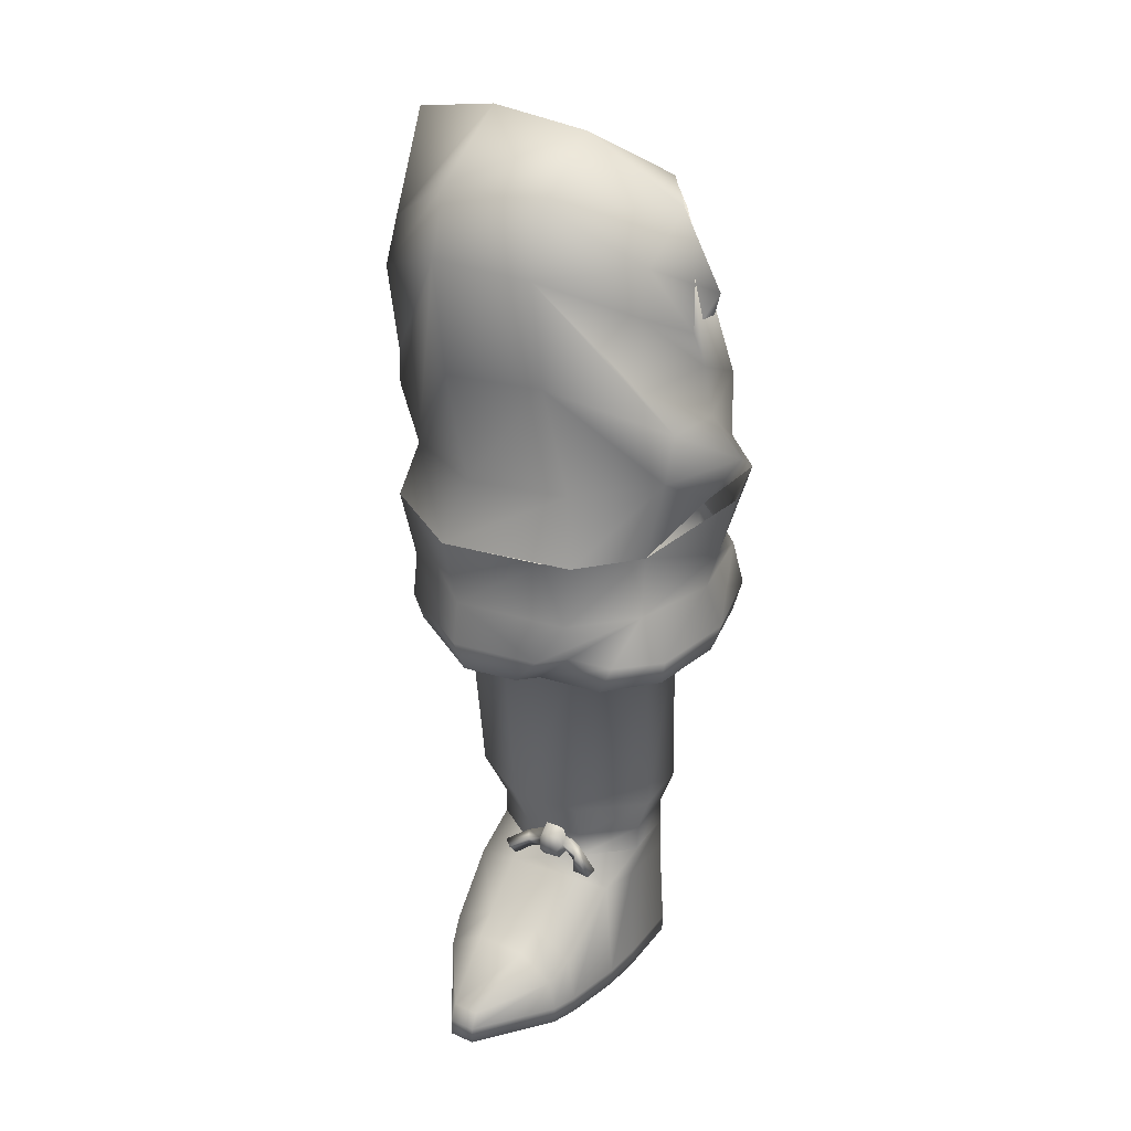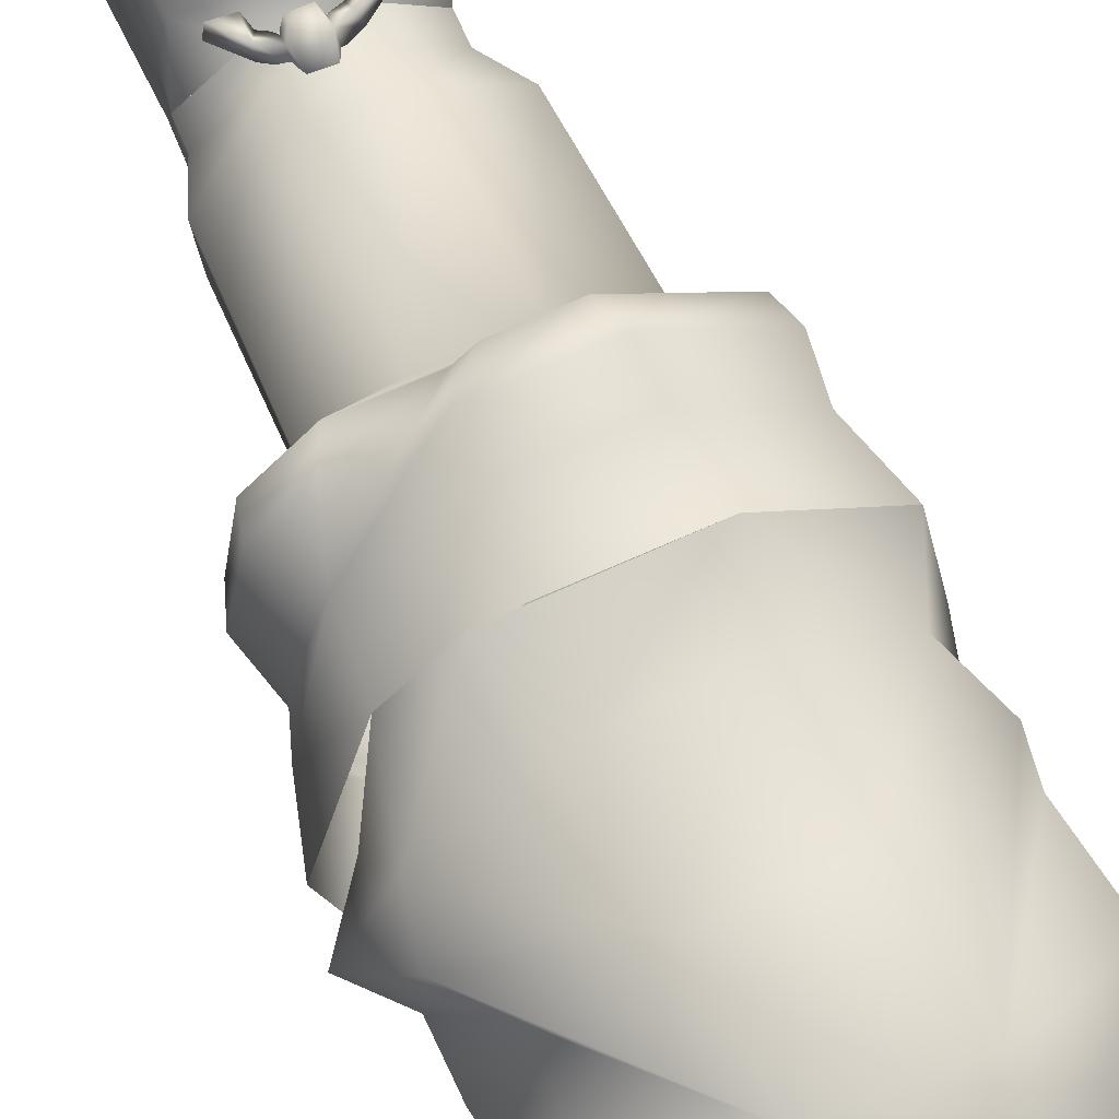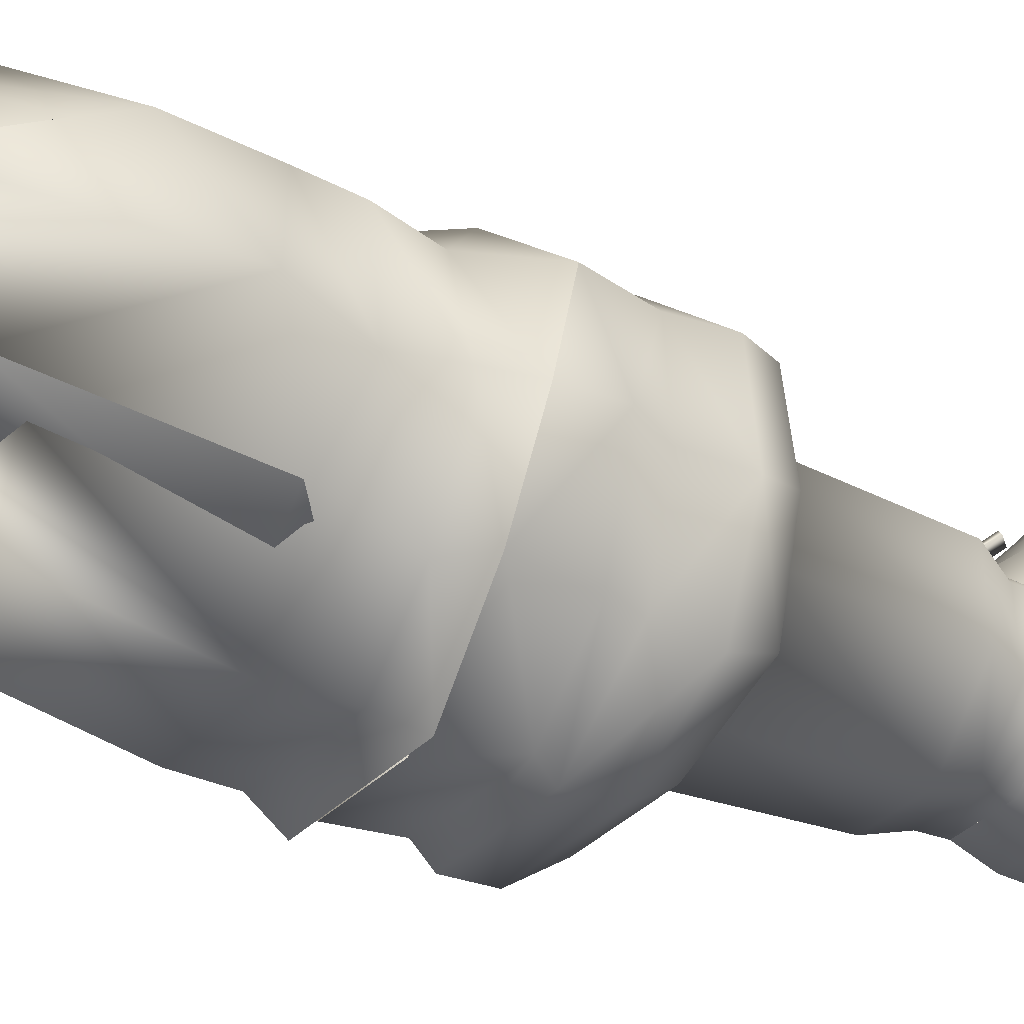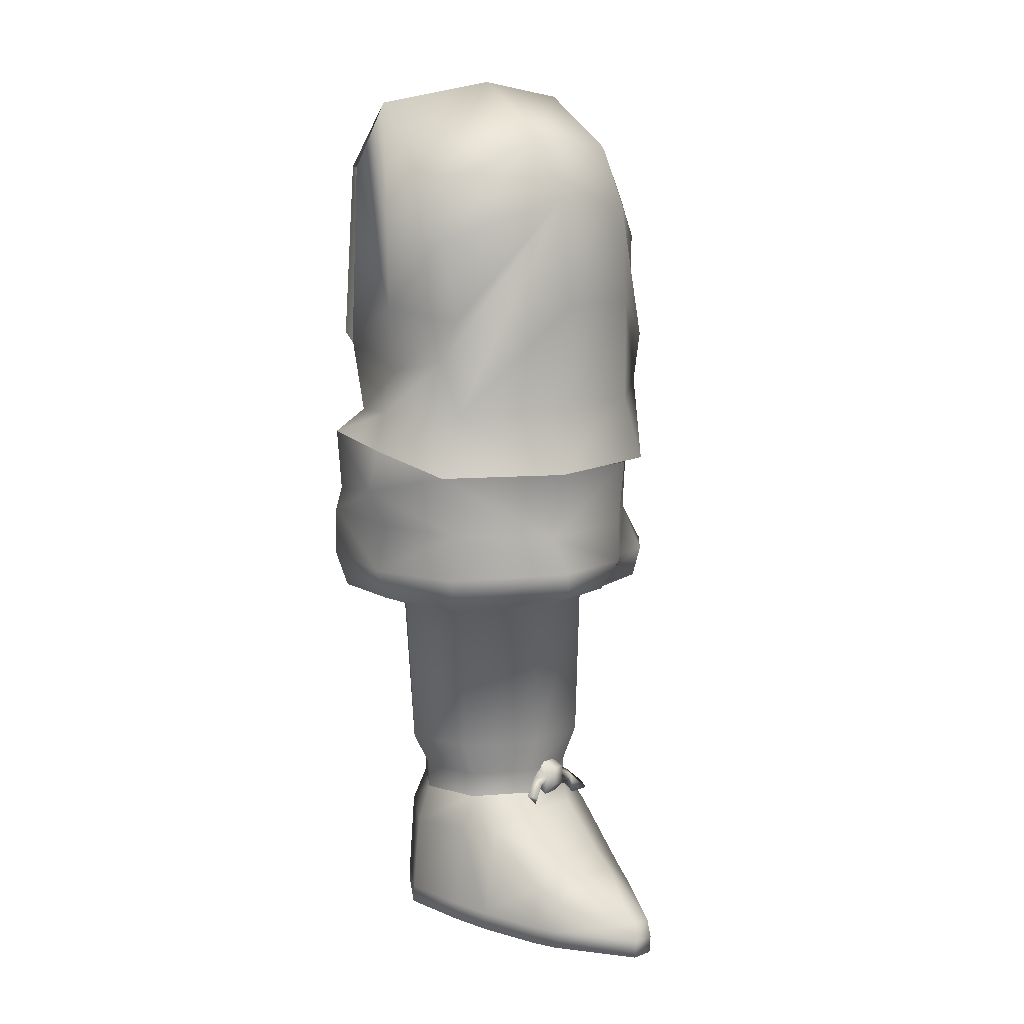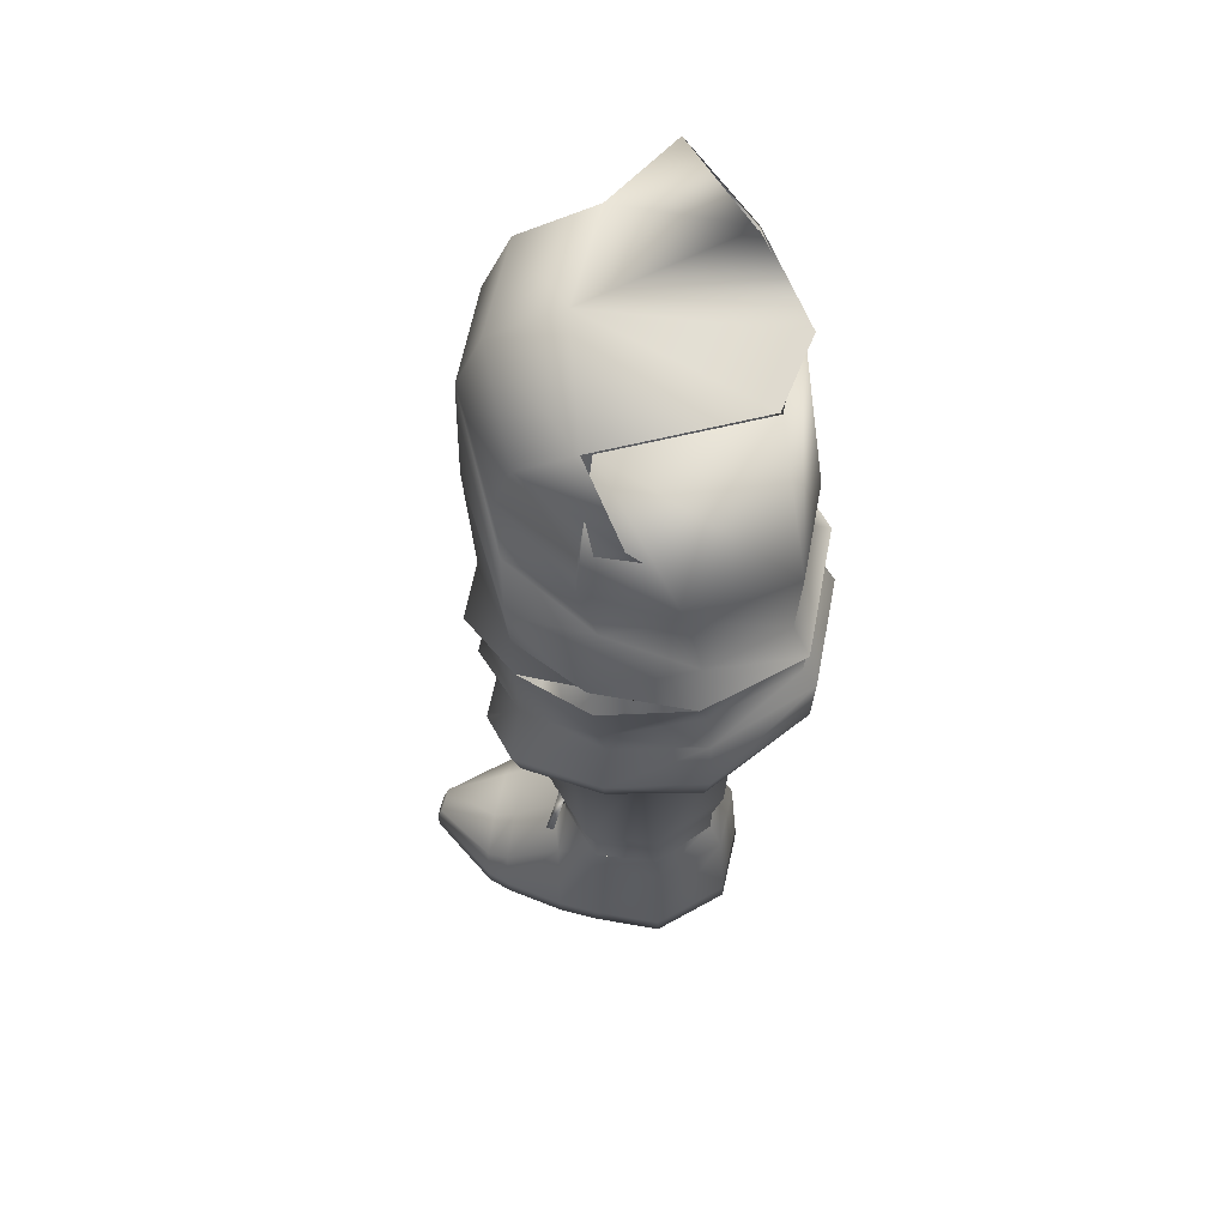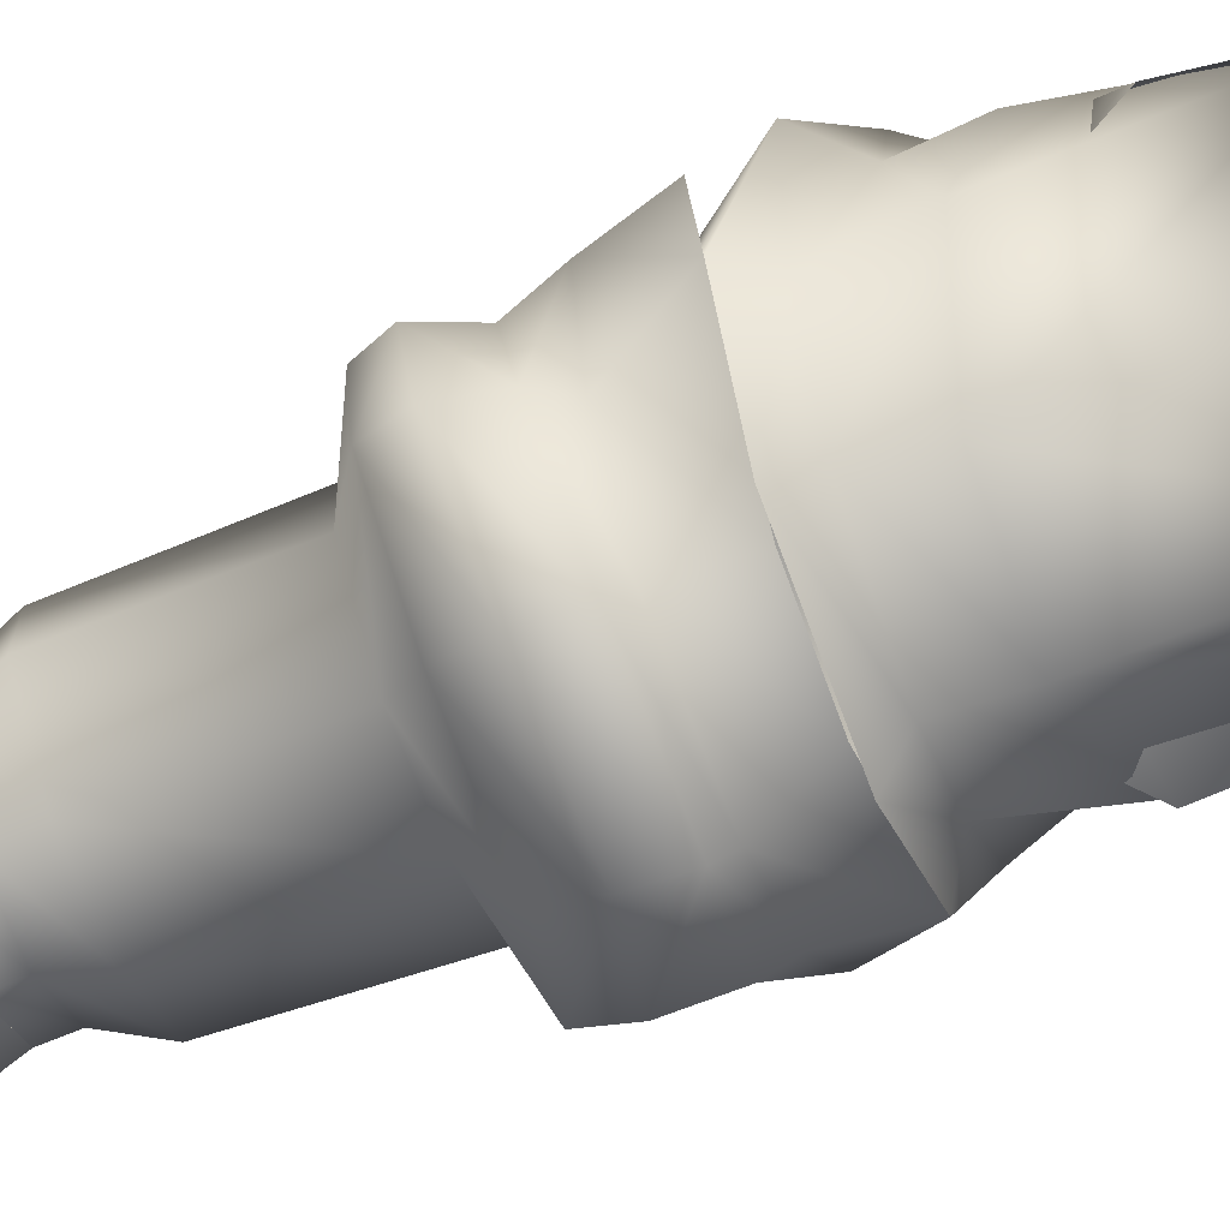
<metadata>
{"format":"obj","ext":"obj","renderer":"f3d","projection":"perspective","resolution":1024,"background":"white","views":[{"elev":25.9,"azim":29.5,"up":"+Y"},{"elev":66.5,"azim":157.0,"up":"+Z"},{"elev":-29.7,"azim":-121.3,"up":"+Z"},{"elev":9.7,"azim":-49.5,"up":"+Y"},{"elev":55.4,"azim":100.9,"up":"+Y"},{"elev":-75.9,"azim":111.9,"up":"+Z"}]}
</metadata>
<code>
o Mesh.404_DrawCall_231
v 1.883 1.929 -0.9051
v 1.952 0.148 0.3215
v 1.976 0.2051 -0.9228
v 1.891 1.97 0.3473
v 1.875 0.117 1.067
v 1.739 2.013 1.08
v 1.625 0.07886 2.151
v 1.51 0.9214 2.171
v 0.9738 1.921 -1.942
v 1.034 0.3052 -2.05
v -0.2694 1.873 -1.958
v -0.2675 0.3734 -2.093
v -1.176 1.812 -0.952
v -1.259 0.3746 -1.03
v 0.4246 0.3718 3.788
v 1.338 0.6353 2.608
v 0.7198 1.095 2.596
v 0.3966 0.05911 3.891
v 1.456 0.06657 2.596
v 0.3799 -0.2632 3.881
v 1.439 -0.2557 2.586
v -0.8591 0.7503 2.535
v -0.05931 0.3977 3.761
v -0.2024 1.143 2.569
v -0.9048 0.1902 2.517
v -0.06316 0.08317 3.876
v -0.9215 -0.1321 2.507
v -0.07982 -0.2392 3.866
v -0.006999 2.553 1.067
v -0.1918 2.203 1.326
v 1.12 2.552 1.046
v -1.048 1.956 1.054
v 0.9592 2.535 -1.709
v -0.1895 2.537 -1.682
v -1.304 0.3186 0.2133
v -1.259 0.2812 0.9631
v -1.194 1.908 0.2869
v -1.057 0.2194 2.062
v -1.074 -0.103 2.052
v 1.017 -0.01723 -2.06
v -0.9857 1.052 2.089
v -0.2149 1.474 2.128
v 0.7923 1.421 2.154
v -0.9321 2.55 0.3349
v 0.9078 2.226 1.336
v -0.2842 0.05092 -2.103
v 1.609 -0.2435 2.141
v -1.276 -0.04114 0.9532
v 1.859 -0.2053 1.057
v -1.32 -0.003736 0.2035
v 1.935 -0.1743 0.3116
v -1.275 0.05226 -1.04
v 1.959 -0.1172 -0.9327
v -0.9951 2.543 -0.8127
v 1.896 2.539 -0.8654
v 1.978 2.546 0.282
v 0.7264 2.416 1.116
v 0.4337 2.664 1.357
v 0.4085 2.431 1.143
v 0.7516 2.65 1.33
v 0.4595 2.996 1.311
v 0.7774 2.982 1.284
v 0.75 3.118 1.036
v 0.8265 2.936 0.9981
v 1.047 2.508 1.16
v 0.8251 2.524 1.006
v 1.148 2.804 1.094
v 1.122 2.339 1.285
v 1.545 2.452 1.204
v -0.3531 2.62 1.317
v 0.1532 2.558 1.182
v -0.1302 2.385 1.327
v 0.06143 2.864 1.134
v 0.3439 2.547 1.047
v 0.3453 2.958 1.039
v 0.8427 2.804 1.211
v 0.4309 3.131 1.062
v 0.3604 2.826 1.252
v -0.2061 2.552 1.446
v 0.1199 2.75 1.288
v 1.484 2.36 1.362
v 1.135 2.694 1.253
v -0.9317 3.023 0.3302
v -0.9322 2.551 0.335
v -0.005284 3.026 1.062
v -0.9941 3.016 -0.8173
v -0.9946 2.544 -0.8126
v -0.1878 3.01 -1.687
v 0.9567 3.006 -1.714
v 0.9585 2.535 -1.709
v 1.898 3.012 -0.8704
v 1.896 2.539 -0.8649
v 1.98 3.018 0.2765
v 1.978 2.547 0.2821
v 1.121 3.024 1.041
v -0.006949 2.554 1.067
v -1.336 3.728 0.4624
v -1.403 3.721 -0.8464
v -0.3168 3.713 -1.917
v 0.9921 3.719 -1.928
v 2.16 3.715 -0.8891
v -0.1235 3.732 1.338
v 1.185 3.73 1.307
v 2.25 3.723 0.4029
v -1.655 6.545 -0.7944
v -0.4565 6.535 -2.019
v 0.9297 6.534 -2.046
v 2.11 6.539 -0.8616
v 1.138 6.555 1.441
v 2.231 6.547 0.4853
v -0.2391 6.556 1.466
v -1.554 6.553 0.558
v 1.739 9.459 2.516
v 1.536 10.67 2.245
v -0.8206 9.396 2.584
v 2.958 10.88 1.403
v 1.205 12.64 2.51
v 3.128 11.82 1.422
v 1.006 14.49 2.531
v 2.59 12.51 1.575
v 0.7702 10.92 -1.991
v 2.291 12.06 -1.223
v 0.7635 11.79 -2.279
v 2.642 9.44 1.456
v 3.099 10.09 -0.02019
v 3.757 11.02 0.03525
v 3.215 10.15 -1.649
v 2.806 10.7 -1.607
v 1.741 9.938 -3.187
v -2.442 12.34 1.314
v -2.4 11.32 -0.313
v -2.6 11.58 1.098
v 3.128 11.68 -0.03351
v 2.176 12.09 0.2143
v 1.152 15.09 -2.342
v -2.795 12.56 -0.08953
v -2.675 9.39 1.137
v -2.201 10.53 1.145
v -2.87 9.809 -0.3963
v -0.4226 10.59 2.32
v -0.6554 12.6 2.583
v -2.67 10.52 -0.3547
v -0.875 14.59 2.554
v -2.811 16.36 -0.156
v -2.74 14.61 0.8192
v -2.718 13.83 1.223
v -1.139 11.08 -2.175
v -1.196 11.87 -2.348
v -0.8036 15.06 -2.352
v 2.901 13.25 0.3204
v 2.545 14.61 1.326
v 2.536 13.86 1.627
v 3.031 13.77 -0.4146
v 2.666 15.39 0.2995
v -2.269 12 -1.796
v -2.317 15.21 -1.485
v -2.208 15.25 -1.488
v -1.721 10.41 -1.873
v -2.161 11.84 -1.715
v -0.5295 10.38 -2.858
v -0.6007 11.44 -2.933
v 1.599 10.49 -2.868
v 1.392 11.49 -2.941
v 2.894 12.03 -1.348
v 2.613 15.38 0.1323
v 3.127 12.7 0.3092
v -2.378 10.02 -1.981
v -0.9129 9.881 -3.181
v 0.9793 15.58 2.077
v 1.075 16.59 0.7638
v -0.9112 15.74 2.044
v -0.8048 16.79 0.6404
v 1.258 7.056 -2.862
v 1.426 7.752 -3.301
v 2.871 7.069 -1.77
v -0.8206 7.754 -3.301
v -0.861 8.525 -3.355
v -2.204 7.517 -2.256
v -2.258 8.416 -2.157
v -0.8201 9.396 2.585
v -0.7414 8.099 2.263
v 1.181 9.429 2.525
v -2.674 9.391 1.137
v -2.321 8.229 1.17
v -3.006 9.013 -0.4748
v -2.579 8.301 -0.4765
v 2.533 8.897 -1.754
v 2.821 8.45 -1.809
v 1.284 8.818 -3.08
v 1.232 9.903 -3.177
v -2.193 8.849 -2.057
v 1.476 7.451 2.098
v 0.88 6.929 2.113
v 2.332 7.469 2.081
v -0.6514 7.036 -2.844
v -2.092 6.844 -2.035
v -2.71 7.4 -0.5735
v -2.55 6.85 -0.5065
v -0.4852 6.914 2.468
v -0.6435 7.425 2.561
v -2.304 6.858 1.044
v 1.426 8.11 2.201
v 2.642 9.44 1.456
v -0.4031 9.86 -3.177
v -2.87 9.809 -0.3958
v -2.436 7.376 1.145
v 1.042 7.45 2.528
v 3.083 8.321 -0.1315
v 3.327 9.061 -0.04631
v 2.57 8.252 1.439
v 3.083 7.512 1.493
v 2.095 6.943 2.08
v 3.215 7.071 -0.1251
v 3.393 7.581 -0.1466
v 2.965 7.031 1.378
v 3.008 7.651 -1.891
v 1.347 8.534 -3.353
v -0.9047 8.805 -3.082
v -2.378 10.02 -1.981
v 3.214 10.15 -1.648
v 0.5691 6.936 2.434
v 3.622 10.17 -0.04165
v 1.172 15.13 -2.308
v -0.4903 15.08 -2.583
f 1 2 3
f 4 2 1
f 4 5 2
f 6 5 4
f 6 7 5
f 8 7 6
f 3 9 1
f 10 9 3
f 10 11 9
f 12 11 10
f 12 13 11
f 14 13 12
f 15 16 17
f 18 16 15
f 18 19 16
f 20 19 18
f 20 21 19
f 22 23 24
f 25 23 22
f 25 26 23
f 27 26 25
f 27 28 26
f 28 27 20
f 29 30 31
f 29 32 30
f 33 9 34
f 35 36 37
f 19 21 7
f 38 39 25
f 10 40 12
f 41 42 32
f 25 22 38
f 41 22 42
f 17 16 43
f 16 19 8
f 44 32 29
f 43 8 45
f 35 37 14
f 11 34 9
f 46 12 40
f 13 14 37
f 30 32 42
f 24 42 22
f 41 38 22
f 27 25 39
f 47 7 21
f 7 8 19
f 8 43 16
f 6 45 8
f 27 21 20
f 39 21 27
f 39 47 21
f 48 47 39
f 48 49 47
f 50 49 48
f 50 51 49
f 52 51 50
f 52 53 51
f 46 53 52
f 46 40 53
f 30 45 31
f 42 45 30
f 42 43 45
f 24 43 42
f 24 17 43
f 23 17 24
f 23 15 17
f 26 15 23
f 26 18 15
f 28 18 26
f 28 20 18
f 38 48 39
f 36 48 38
f 36 50 48
f 35 50 36
f 35 52 50
f 14 52 35
f 14 46 52
f 12 46 14
f 10 53 40
f 3 53 10
f 3 51 53
f 2 51 3
f 2 49 51
f 5 49 2
f 5 47 49
f 7 47 5
f 41 36 38
f 32 36 41
f 32 37 36
f 44 37 32
f 44 13 37
f 54 13 44
f 54 11 13
f 34 11 54
f 33 1 9
f 55 1 33
f 55 4 1
f 56 4 55
f 56 6 4
f 31 6 56
f 31 45 6
f 57 58 59
f 60 58 57
f 60 61 58
f 62 61 60
f 62 63 61
f 64 65 66
f 67 65 64
f 67 68 65
f 69 68 67
f 70 71 72
f 73 71 70
f 73 74 71
f 75 74 73
f 62 76 63
f 61 77 78
f 60 76 62
f 75 78 77
f 72 71 79
f 80 78 73
f 79 80 70
f 71 74 80
f 81 82 68
f 69 67 81
f 82 76 65
f 67 64 82
f 76 60 66
f 74 59 78
f 83 84 85
f 86 87 83
f 88 34 86
f 89 90 88
f 91 92 89
f 93 94 91
f 95 31 93
f 31 95 96
f 82 81 67
f 65 68 82
f 79 70 72
f 73 70 80
f 80 79 71
f 76 82 64
f 94 93 31
f 87 86 34
f 92 91 94
f 96 85 84
f 84 83 87
f 66 65 76
f 75 73 78
f 78 80 74
f 58 78 59
f 58 61 78
f 57 66 60
f 64 63 76
f 81 68 69
f 85 96 95
f 77 61 63
f 90 89 92
f 34 88 90
f 83 97 86
f 86 98 88
f 88 99 89
f 89 100 91
f 91 101 93
f 85 102 83
f 95 103 85
f 93 104 95
f 98 105 99
f 99 106 100
f 100 107 101
f 101 108 104
f 103 109 102
f 104 110 103
f 102 111 97
f 105 98 112
f 108 101 107
f 107 100 106
f 110 104 108
f 109 103 110
f 111 102 109
f 98 86 97
f 99 88 98
f 100 89 99
f 101 91 100
f 104 93 101
f 103 95 104
f 102 85 103
f 97 83 102
f 106 99 105
f 97 112 98
f 112 97 111
f 113 114 115
f 116 114 113
f 116 117 114
f 118 117 116
f 118 119 117
f 120 119 118
f 121 122 123
f 124 116 113
f 125 116 124
f 125 126 116
f 127 126 125
f 127 128 126
f 129 128 127
f 130 131 132
f 120 118 133
f 123 134 135
f 134 123 122
f 126 128 133
f 131 130 136
f 137 138 139
f 140 141 138
f 116 126 118
f 140 138 115
f 138 137 115
f 126 133 118
f 142 132 131
f 141 143 138
f 136 145 144
f 136 146 145
f 130 146 136
f 130 143 146
f 132 143 130
f 132 138 143
f 142 138 132
f 142 139 138
f 123 147 121
f 123 148 147
f 135 148 123
f 135 149 148
f 150 151 152
f 153 151 150
f 153 154 151
f 157 144 156
f 157 136 144
f 131 158 142
f 159 158 131
f 159 160 158
f 161 160 159
f 161 162 160
f 163 162 161
f 163 164 162
f 165 164 163
f 165 166 164
f 150 166 165
f 150 152 166
f 136 159 131
f 157 159 136
f 157 161 159
f 149 161 157
f 149 163 161
f 135 163 149
f 135 165 163
f 134 165 135
f 134 150 165
f 122 150 134
f 122 153 150
f 142 167 139
f 158 167 142
f 158 168 167
f 160 168 158
f 160 129 168
f 162 129 160
f 162 128 129
f 164 128 162
f 164 133 128
f 166 133 164
f 166 120 133
f 152 120 166
f 152 119 120
f 151 119 152
f 151 169 119
f 154 169 151
f 154 170 169
f 114 140 115
f 117 140 114
f 117 141 140
f 119 141 117
f 119 143 141
f 169 143 119
f 169 171 143
f 170 171 169
f 170 172 171
f 148 155 147
f 148 156 155
f 149 156 148
f 149 157 156
f 145 171 172
f 146 171 145
f 146 143 171
f 173 174 175
f 176 174 173
f 176 177 174
f 178 177 176
f 178 179 177
f 180 181 182
f 183 181 180
f 183 184 181
f 185 184 183
f 185 186 184
f 187 188 189
f 189 190 187
f 191 179 185
f 192 193 194
f 179 191 177
f 106 195 107
f 105 196 106
f 197 196 198
f 195 106 196
f 199 200 201
f 182 202 203
f 202 182 181
f 190 189 204
f 185 183 205
f 206 201 200
f 200 199 207
f 208 209 210
f 186 197 184
f 201 112 199
f 105 198 196
f 210 211 208
f 212 194 193
f 213 214 215
f 175 214 213
f 175 216 214
f 174 216 175
f 174 217 216
f 177 217 174
f 177 218 217
f 191 218 177
f 191 219 218
f 185 219 191
f 185 205 219
f 220 187 190
f 209 187 220
f 209 188 187
f 208 188 209
f 208 214 188
f 211 214 208
f 211 215 214
f 204 218 219
f 189 218 204
f 189 217 218
f 188 217 189
f 188 216 217
f 214 216 188
f 221 193 192
f 111 193 221
f 111 212 193
f 109 212 111
f 109 110 212
f 111 199 112
f 221 199 111
f 221 207 199
f 192 207 221
f 192 210 207
f 194 210 192
f 194 211 210
f 212 211 194
f 212 215 211
f 110 215 212
f 110 213 215
f 108 213 110
f 108 175 213
f 107 175 108
f 107 173 175
f 195 173 107
f 195 176 173
f 196 176 195
f 196 178 176
f 197 178 196
f 197 179 178
f 186 179 197
f 186 185 179
f 112 198 105
f 201 198 112
f 201 197 198
f 206 197 201
f 206 184 197
f 200 184 206
f 200 181 184
f 207 181 200
f 207 202 181
f 210 202 207
f 210 203 202
f 209 203 210
f 209 222 203
f 220 222 209
f 145 172 144
f 144 172 156
f 172 170 156
f 170 154 223 224 156

</code>
